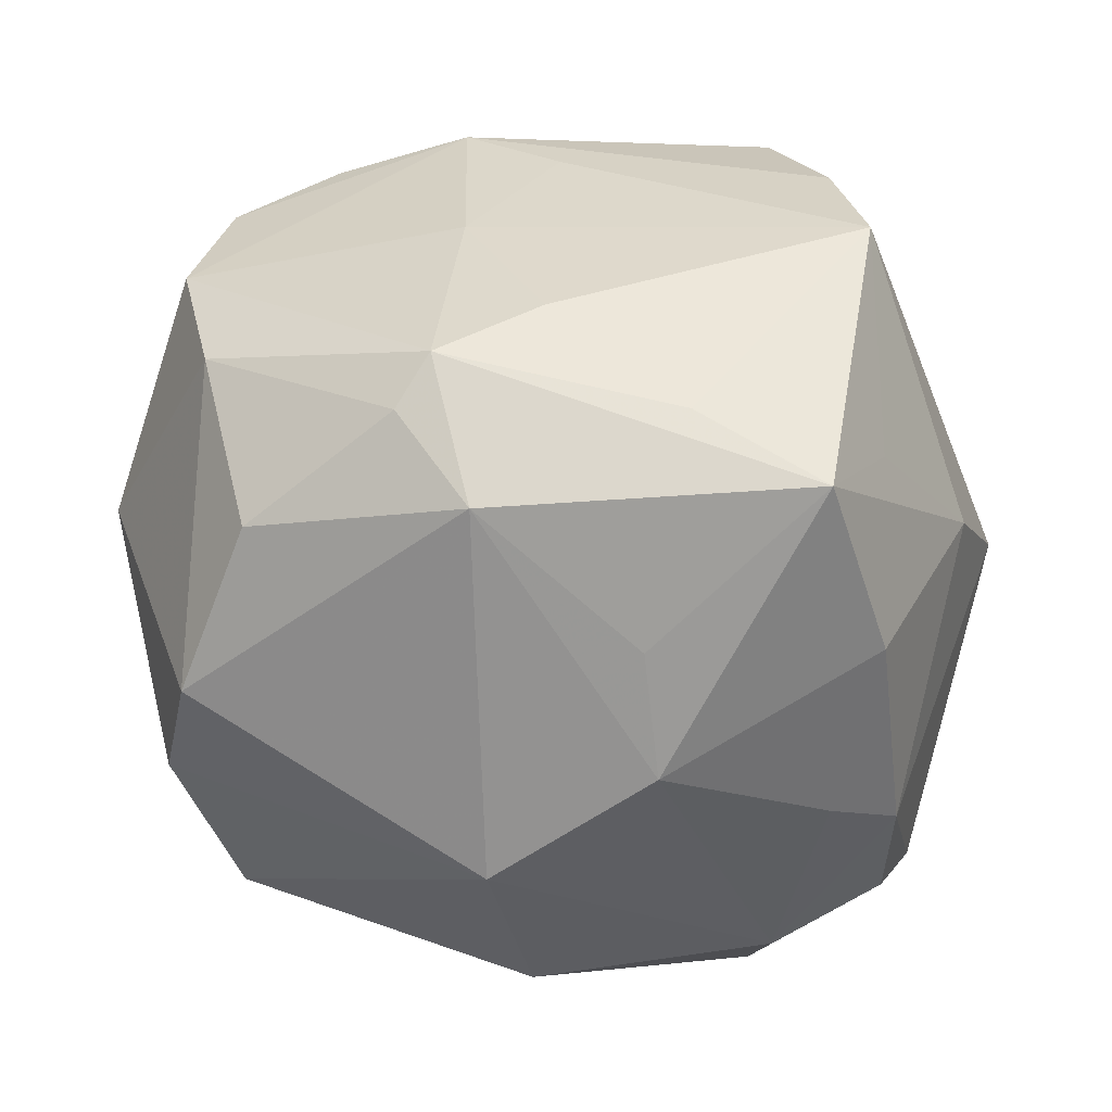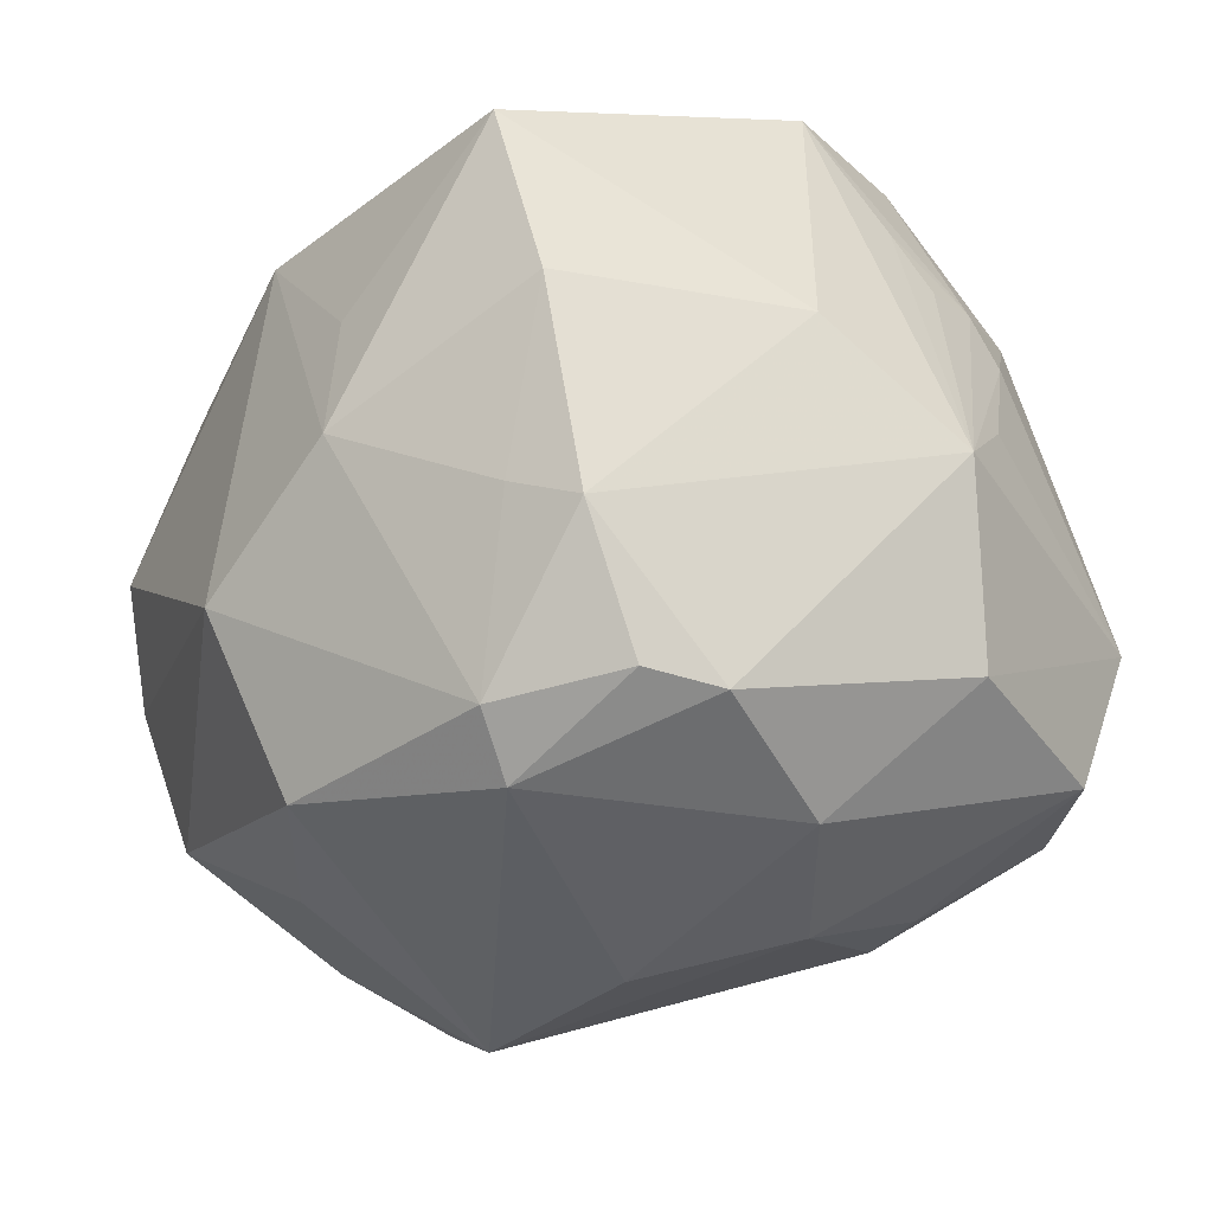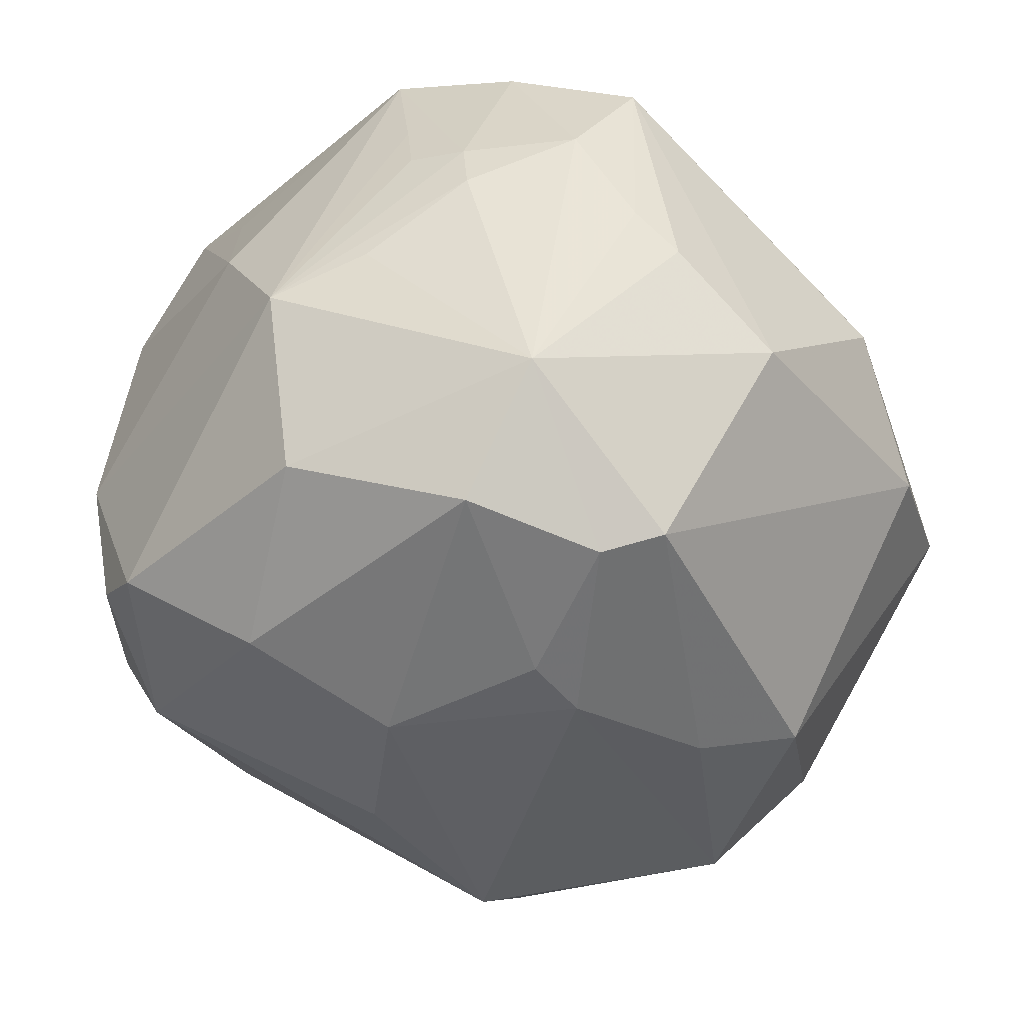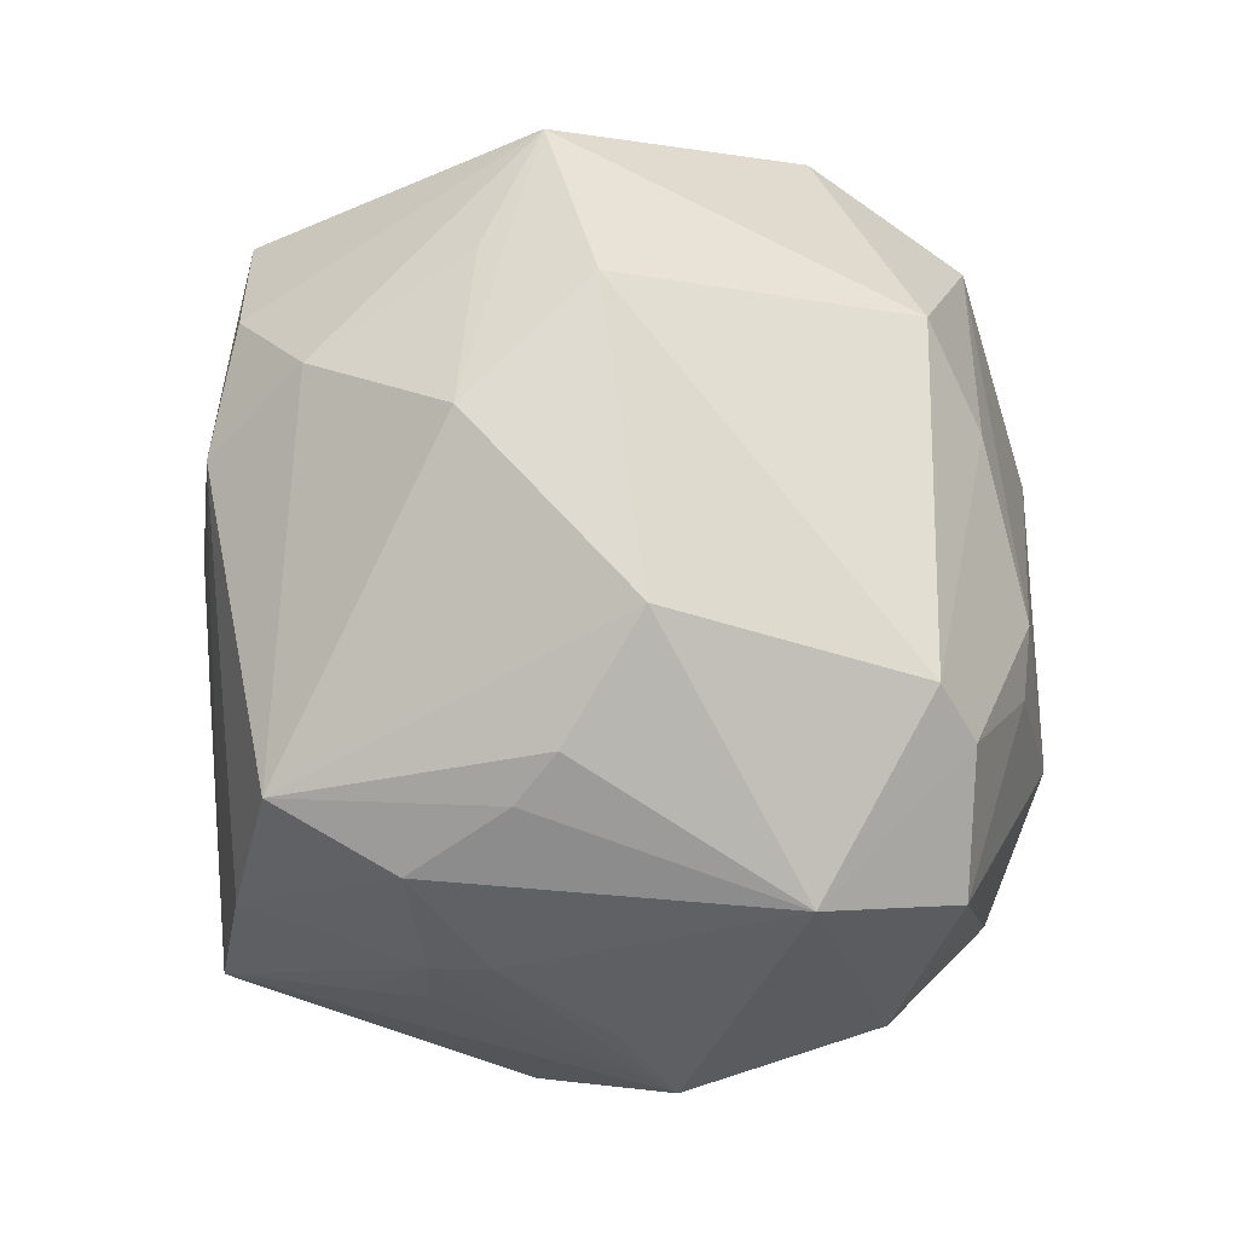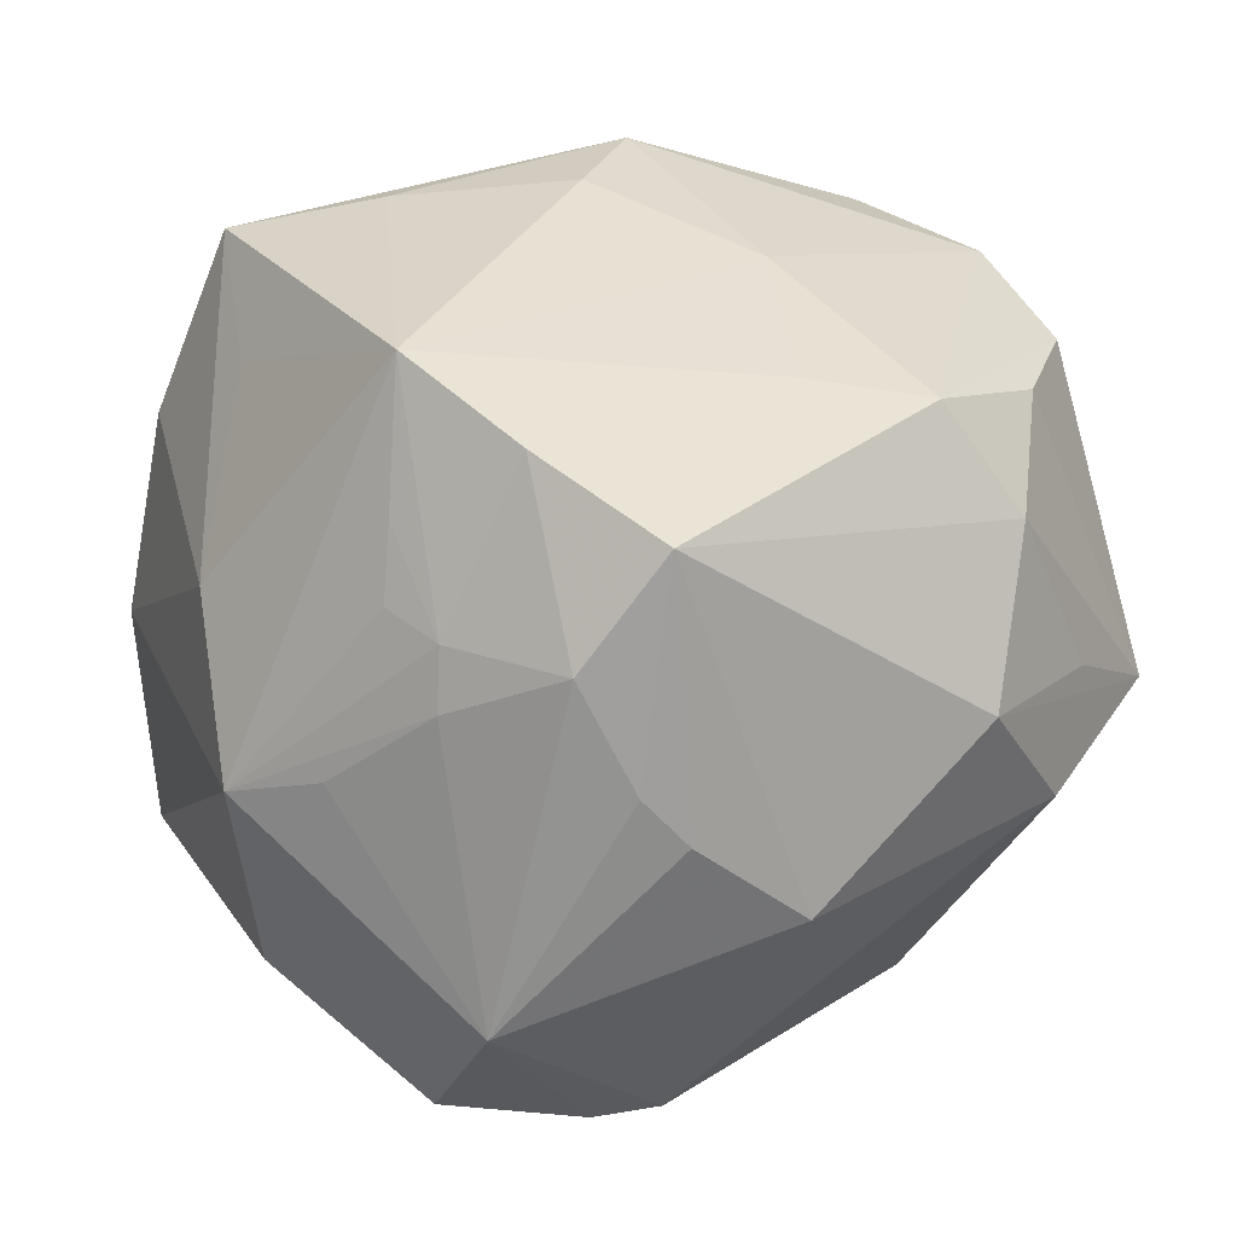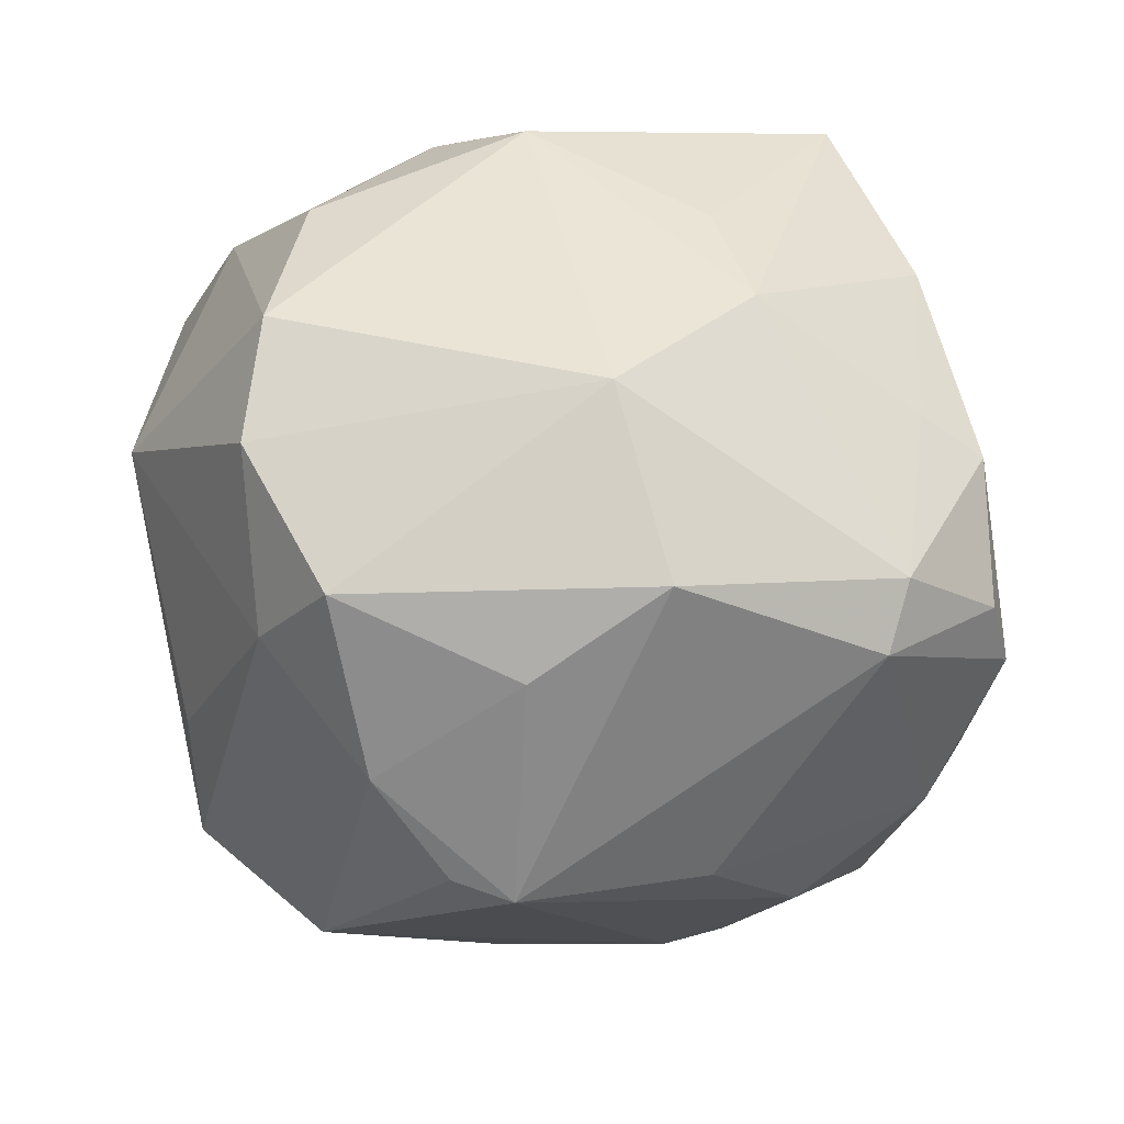
<metadata>
{"format":"obj","ext":"obj","renderer":"f3d","projection":"perspective","resolution":1024,"background":"white","views":[{"elev":-51.0,"azim":-7.4,"up":"+Y"},{"elev":-13.8,"azim":48.4,"up":"+Z"},{"elev":-25.7,"azim":125.3,"up":"+Z"},{"elev":70.6,"azim":76.2,"up":"+Y"},{"elev":39.3,"azim":140.6,"up":"+Z"},{"elev":-30.6,"azim":-14.1,"up":"+Z"}]}
</metadata>
<code>
v 0.02497 0.03385 0.01437
v 0.02714 0.02783 0.02475
v -0.01474 0.0268 0.03336
v 0.02808 0.03074 -0.02534
v 0.01793 0.02951 0.03471
v 0.01545 0.01934 -0.03514
v -0.02248 0.01258 -0.04048
v 0.02273 0.01636 0.0395
v -0.0383 0.0187 0.0252
v 0.03086 0.007924 0.03112
v 0.02699 -0.01977 0.0309
v -0.01117 -0.02869 -0.032
v -0.007841 0.04309 0.0115
v 0.03268 0.01698 0.02435
v 0.02223 0.03733 0.009719
v 0.02199 0.01874 -0.03286
v 0.03903 -0.01044 0.01684
v 0.02348 0.03547 -0.02293
v 0.03973 0.02289 -0.02204
v 0.04482 0.004165 -0.01502
v -0.03466 0.03663 -0.002504
v -0.023 -0.01499 -0.03658
v -0.03017 -0.02885 -0.02518
v 0.03463 0.01894 0.01889
v -0.03478 0.01796 -0.02801
v 0.02517 0.00212 0.04281
v -0.0382 0.007837 -0.02086
v -0.04215 0.004548 0.02632
v 0.03393 -0.03344 -0.003149
v 0.0395 -0.02212 -0.01909
v -0.01708 0.04287 -0.003305
v -0.007515 -0.009037 -0.04489
v 0.02002 -0.03211 0.03597
v 0.03559 -0.007761 -0.02826
v -0.03335 -0.02667 0.01989
v 0.03887 0.0302 -0.008302
v -0.01847 0.03455 0.02309
v -0.0117 0.02971 -0.03223
v 0.006906 -0.02477 0.03772
v 0.03571 -0.02888 -0.01742
v -0.03782 -0.03166 0.002765
v -0.001772 0.02355 -0.03518
v -0.02785 0.02558 0.02787
v -0.03882 -0.02874 -0.009944
v -0.01371 -0.008441 -0.04296
v 0.0001399 -0.03867 -0.02556
v 0.02299 -0.03236 -0.02634
v 0.03377 0.01072 0.02499
v 0.008186 -0.04157 0.00634
v -0.0345 -0.01661 -0.02365
v 0.01223 -0.009368 -0.03994
v 0.02662 -0.03591 -0.0009383
v -0.02028 -0.02344 0.03308
v -0.005021 0.01954 0.03594
v 0.02448 0.001955 -0.0362
v -0.006992 -0.01317 0.03966
v -0.006633 -0.04349 -0.007138
v -0.03887 -0.009683 0.02672
v 0.00511 -0.03754 0.01838
v -0.01262 -0.03259 0.02948
v -0.0147 0.00383 0.03657
v -0.04721 -0.004633 0.002698
v 0.01328 0.04296 -7.355e-05
v -0.02381 0.03859 0.005975
v -0.01744 -0.01942 0.0373
v 0.0241 -0.03633 -0.01992
v 0.04116 0.01076 0.009368
v 0.02842 -0.03335 0.01828
v 0.04588 0.001924 0.004845
f 36 18 63
f 20 36 69
f 19 36 20
f 21 64 13
f 26 54 61
f 8 54 26
f 49 33 59
f 63 13 5
f 57 23 46
f 6 55 32
f 34 55 19
f 19 20 34
f 69 26 17
f 17 29 69
f 33 26 39
f 68 33 49
f 68 17 33
f 29 17 68
f 40 29 66
f 66 57 46
f 49 57 66
f 7 6 32
f 63 18 31
f 18 38 31
f 31 38 21
f 31 13 63
f 21 13 31
f 15 36 63
f 63 5 15
f 69 36 67
f 67 24 69
f 36 24 67
f 2 24 36
f 2 5 8
f 32 46 12
f 46 23 12
f 19 55 16
f 55 6 16
f 30 34 20
f 30 20 69
f 69 29 30
f 30 29 40
f 9 43 21
f 21 62 9
f 9 62 28
f 37 5 13
f 37 13 64
f 37 64 21
f 21 43 37
f 58 62 41
f 28 62 58
f 50 62 27
f 11 26 33
f 33 17 11
f 11 17 26
f 56 26 61
f 56 39 26
f 52 68 49
f 29 68 52
f 49 66 52
f 52 66 29
f 34 30 47
f 47 46 32
f 47 66 46
f 40 66 47
f 47 30 40
f 60 59 33
f 41 57 60
f 49 59 60
f 60 57 49
f 45 7 32
f 42 7 38
f 6 7 42
f 42 38 18
f 18 6 42
f 69 24 14
f 14 48 69
f 14 2 8
f 24 2 14
f 8 26 14
f 1 15 5
f 5 2 1
f 36 15 1
f 1 2 36
f 19 16 4
f 4 36 19
f 18 36 4
f 4 6 18
f 4 16 6
f 5 37 3
f 3 37 43
f 3 54 8
f 8 5 3
f 61 54 3
f 3 28 61
f 3 9 28
f 43 9 3
f 44 50 23
f 62 50 44
f 41 62 44
f 44 57 41
f 23 57 44
f 25 50 27
f 25 62 21
f 27 62 25
f 21 38 25
f 38 7 25
f 23 50 22
f 7 45 22
f 22 25 7
f 50 25 22
f 22 45 32
f 32 12 22
f 22 12 23
f 55 34 51
f 34 47 51
f 32 55 51
f 51 47 32
f 39 56 65
f 28 58 65
f 33 39 65
f 65 60 33
f 61 28 65
f 65 56 61
f 35 58 41
f 41 60 35
f 10 14 26
f 48 14 10
f 10 26 69
f 69 48 10
f 60 65 53
f 53 35 60
f 53 65 58
f 58 35 53

</code>
